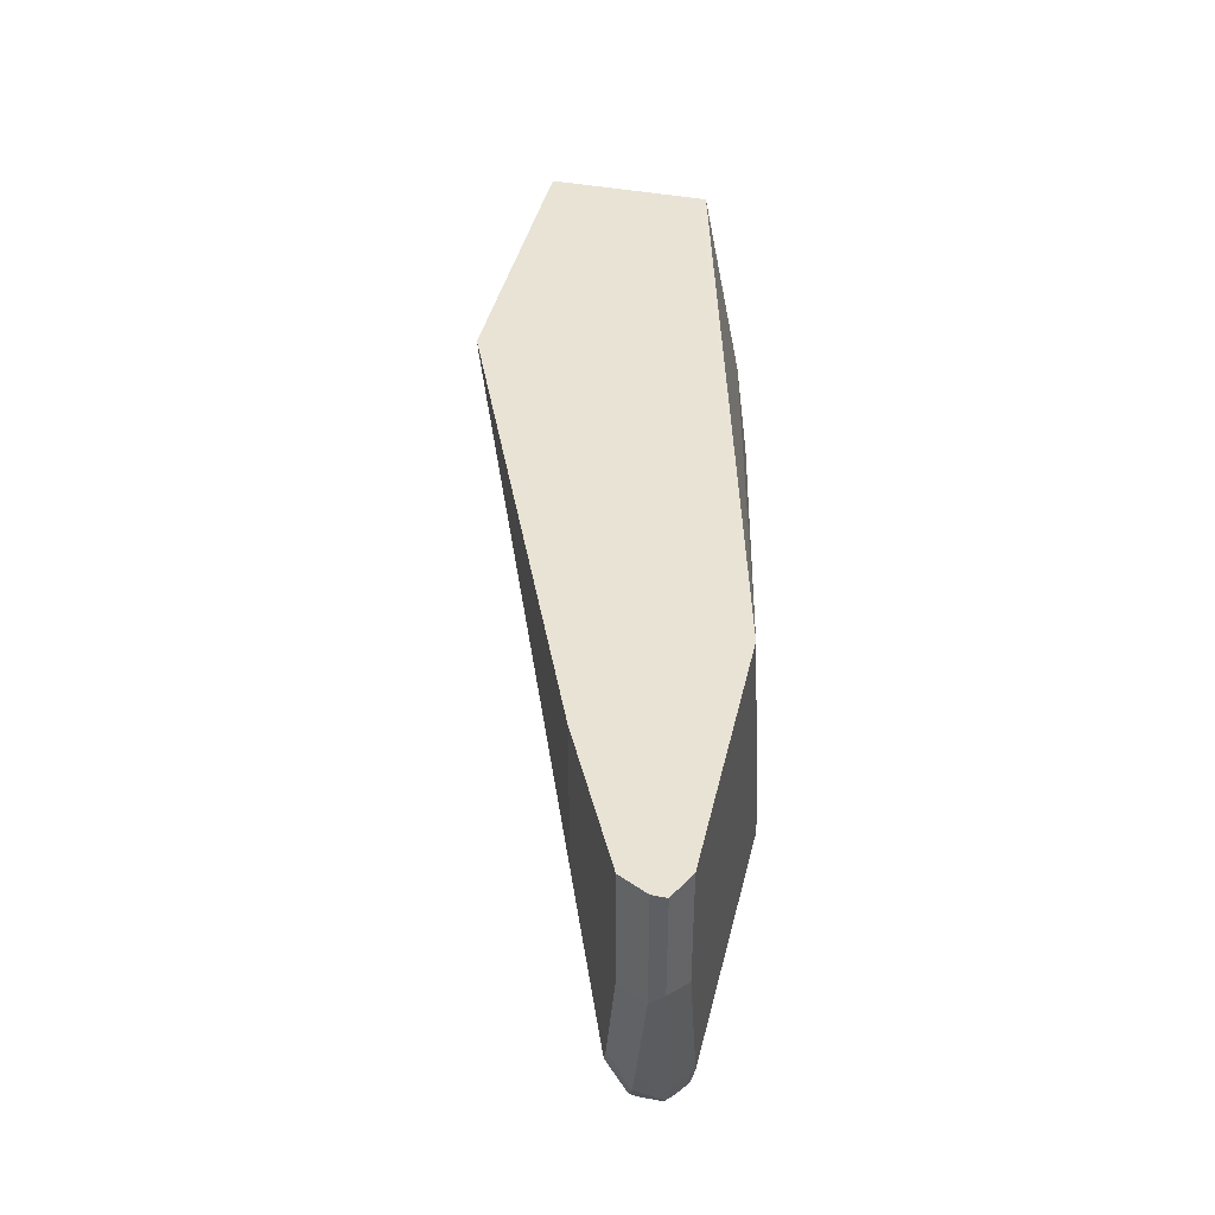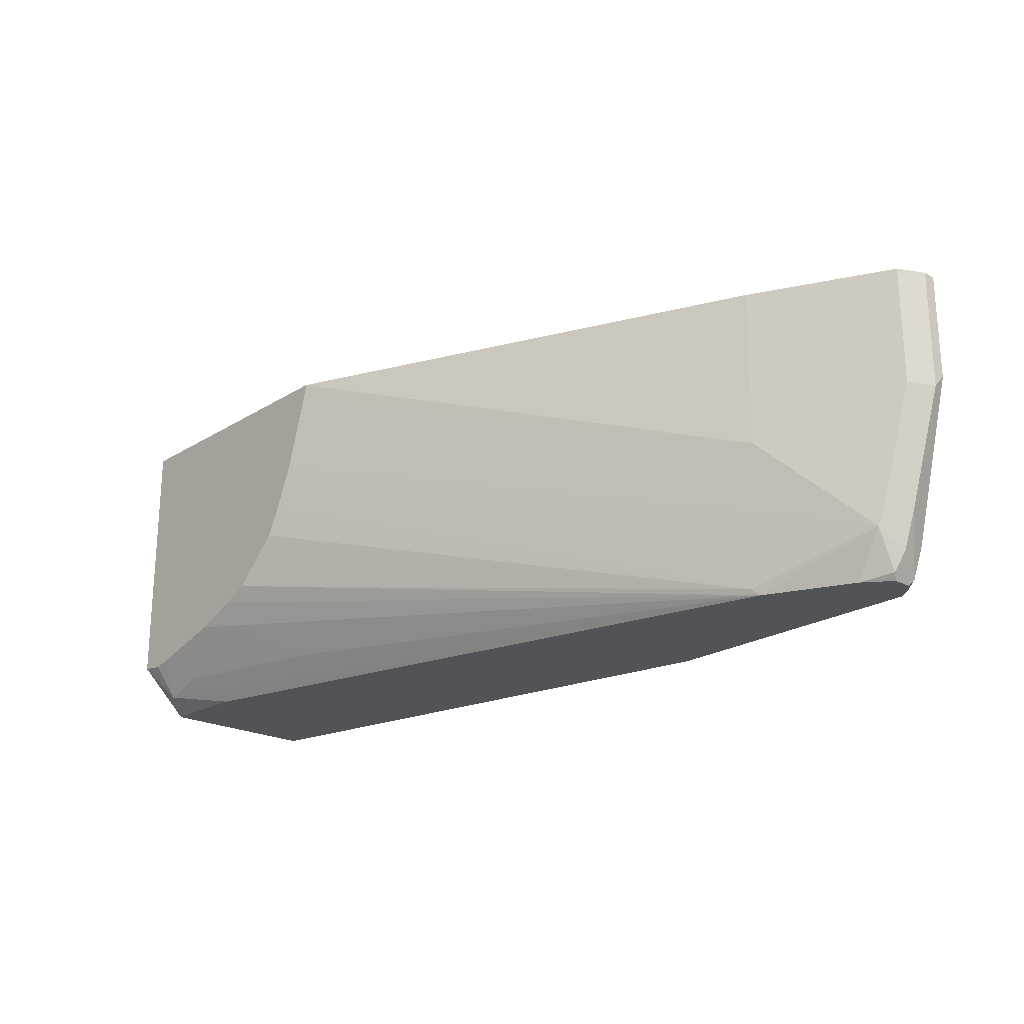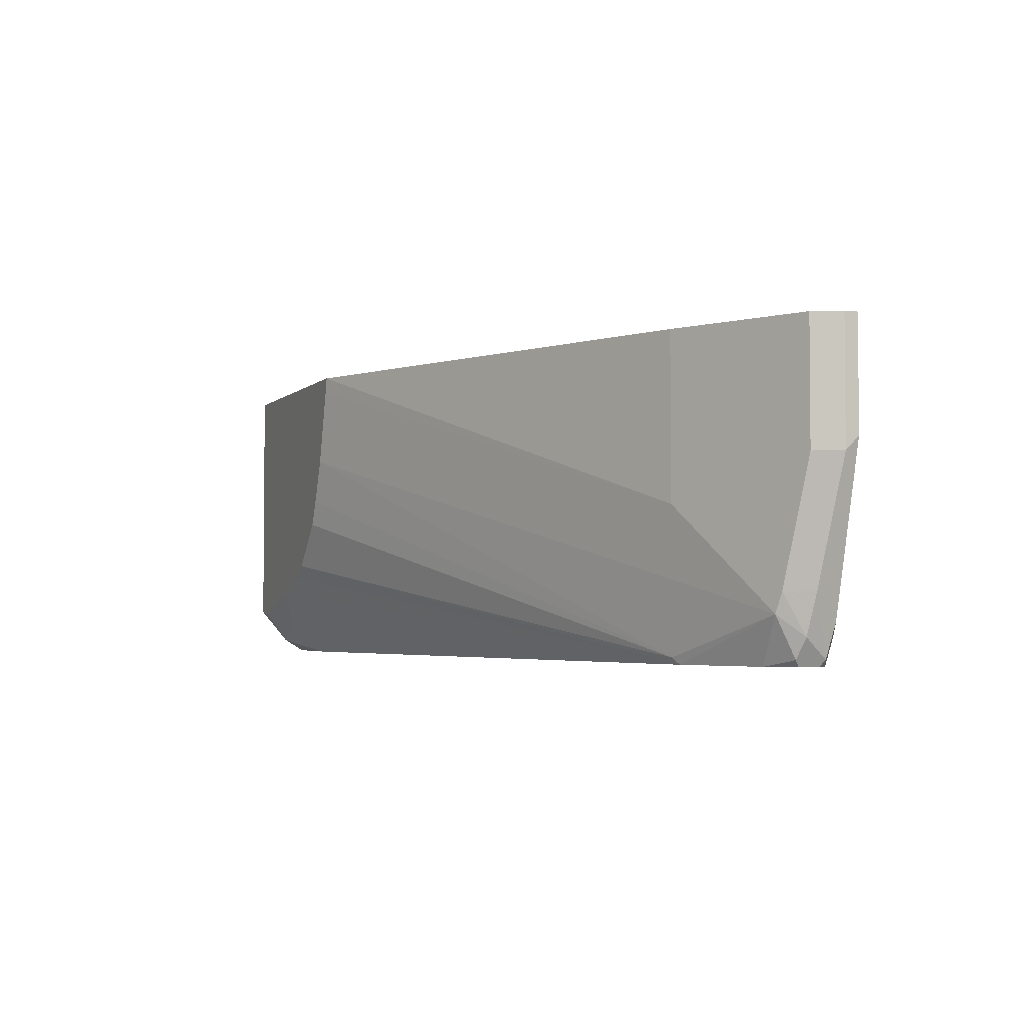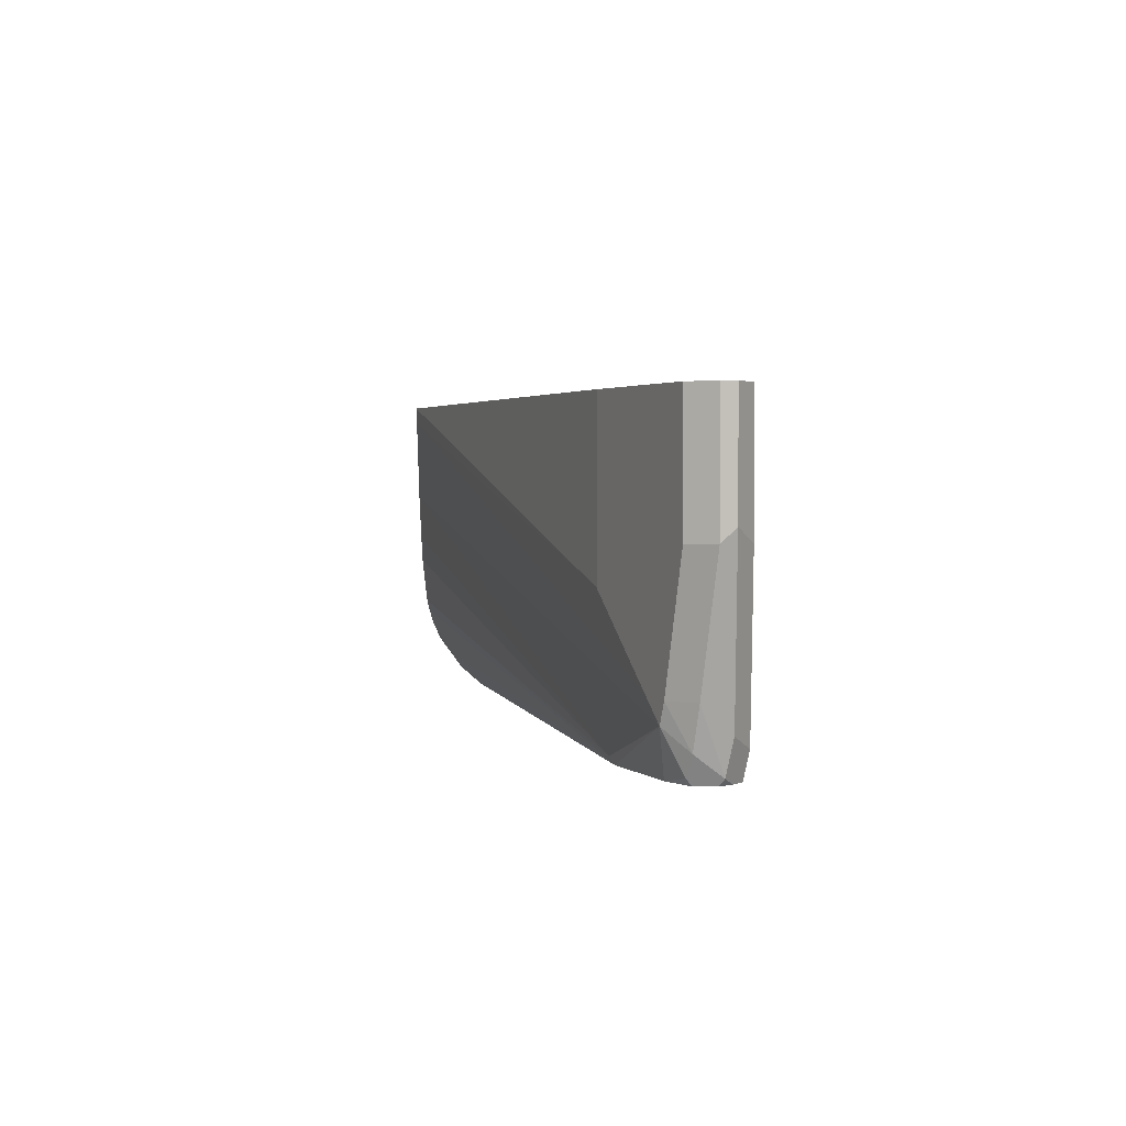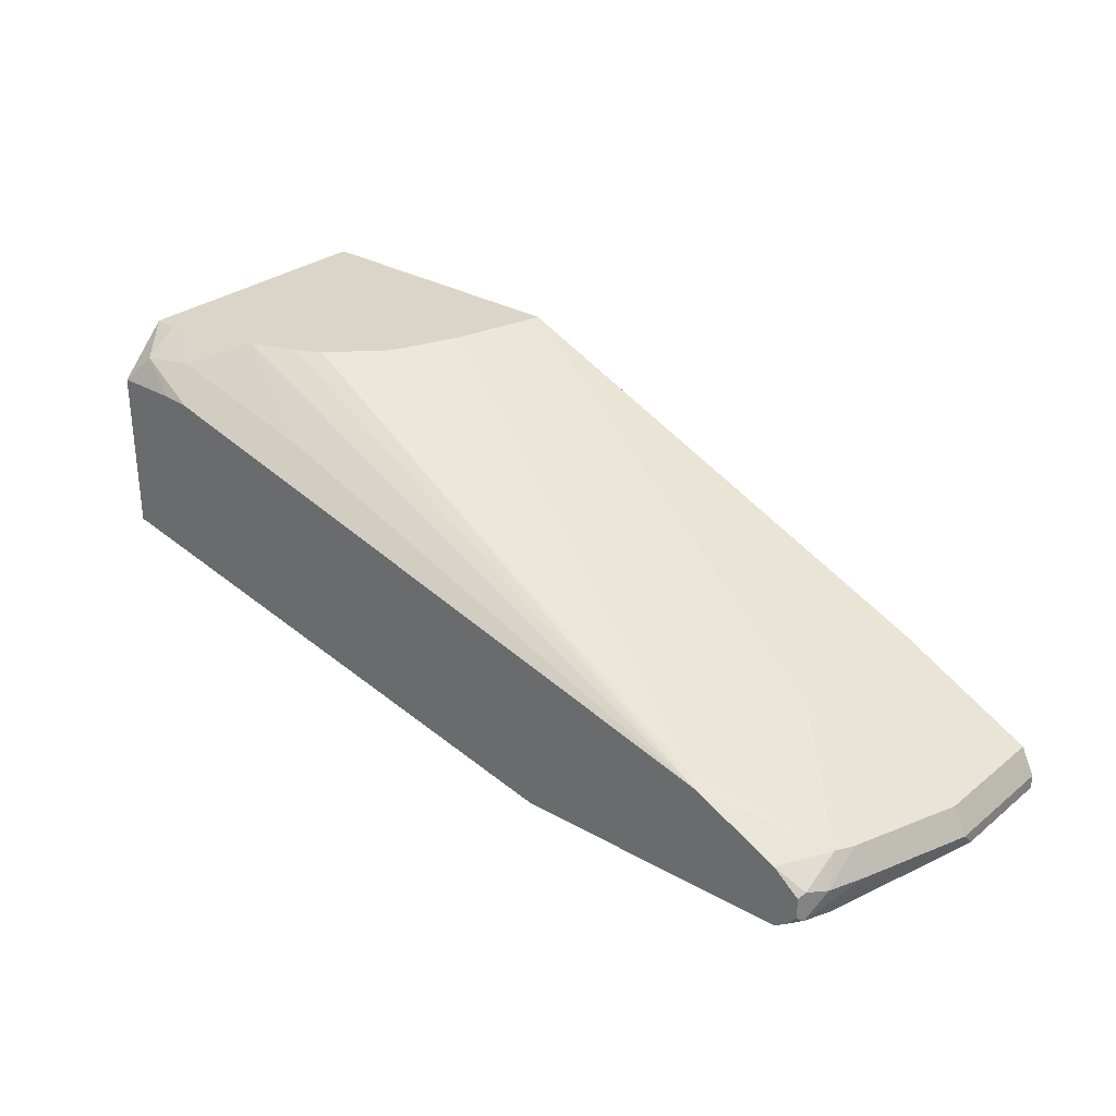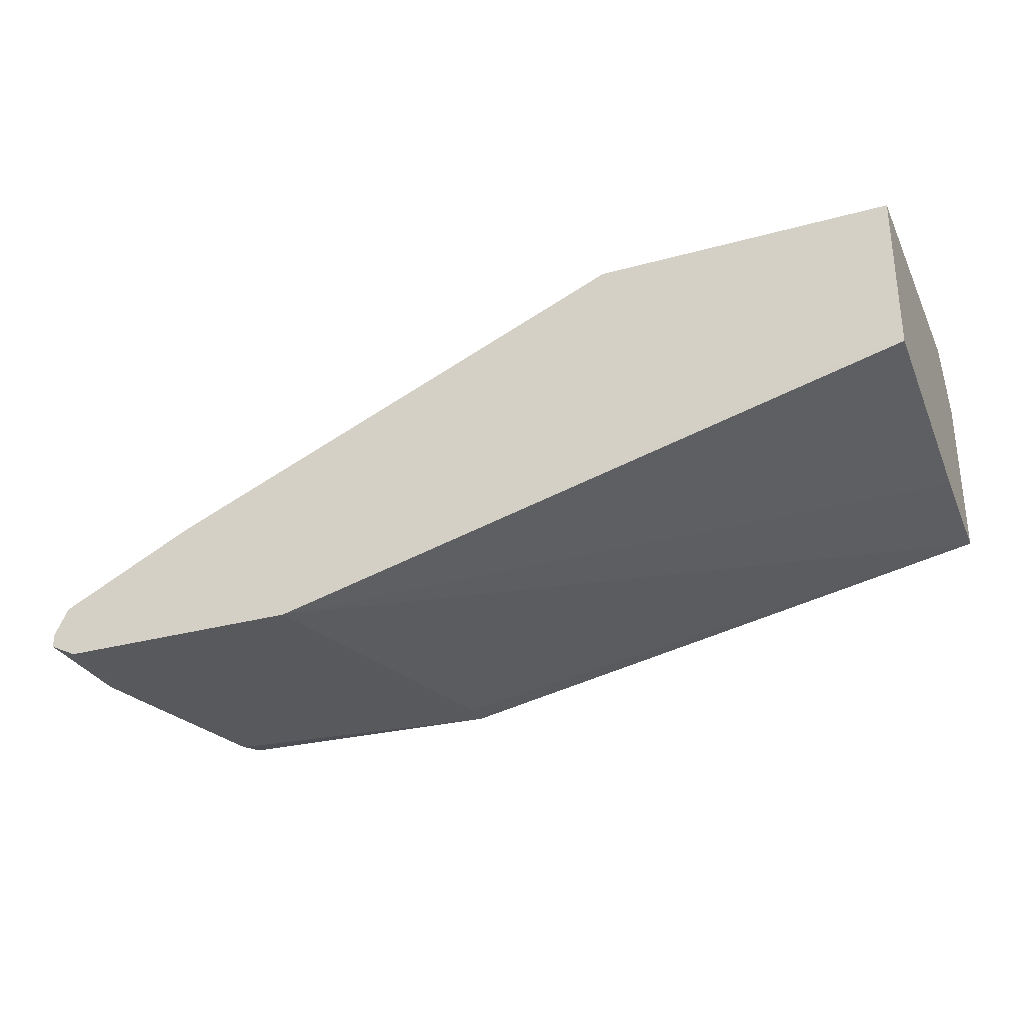
<metadata>
{"format":"obj","ext":"obj","renderer":"f3d","projection":"perspective","resolution":1024,"background":"white","views":[{"elev":42.0,"azim":-77.1,"up":"+Z"},{"elev":-21.8,"azim":-132.7,"up":"+Z"},{"elev":-3.1,"azim":-111.5,"up":"+Z"},{"elev":2.5,"azim":-87.9,"up":"+Z"},{"elev":29.6,"azim":-139.2,"up":"+Y"},{"elev":-29.8,"azim":22.0,"up":"+Y"}]}
</metadata>
<code>
v 0.01016 -0.6553 0.0001244
v 0.01016 -0.7013 0.0001244
v 0.01016 -0.6553 -0.1113
v -0.1126 -0.6553 0.0001244
v 0.00011 -0.7226 0.0001244
v 0.01016 -0.7226 7.272e-05
v 0.01016 -0.6766 -0.1318
v -2.5e-06 -0.6652 -0.1262
v -2.5e-06 -0.6553 -0.1126
v -0.1126 -0.6553 -4.78e-06
v -0.3097 -0.7398 0.0001244
v -0.2581 -0.7914 0.0001244
v 0.01016 -0.7398 -0.08602
v 0.01016 -0.7455 -0.1318
v -2.5e-06 -0.6766 -0.1318
v -0.01698 -0.6766 -0.1318
v -0.0286 -0.6774 -0.1318
v -0.1663 -0.7118 -0.1318
v -0.235 -0.729 -0.1318
v -0.2983 -0.7448 -0.1318
v -0.06883 -0.6824 -0.1262
v -0.01721 -0.6645 -0.1204
v -0.0063 -0.6553 -0.111
v -0.1111 -0.6553 -0.006269
v -0.3097 -0.7398 -0.06881
v -0.3556 -0.7627 0.0001244
v -0.3613 -0.7914 0.0001244
v -0.2236 -0.7914 -0.1204
v -0.2236 -0.7914 -0.1318
v -0.3039 -0.7462 -0.1318
v -0.08603 -0.6817 -0.1204
v -0.03914 -0.6553 -0.1017
v -0.1017 -0.6553 -0.03913
v -0.3527 -0.7613 -0.1118
v -0.3441 -0.757 -0.1032
v -0.3556 -0.7627 -0.1032
v -0.367 -0.7684 0.0001244
v -0.3728 -0.7857 0.0001244
v -0.3613 -0.7914 -0.05162
v -0.3441 -0.7914 -0.1204
v -0.3418 -0.7891 -0.1318
v -0.301 -0.7441 -0.129
v -0.06883 -0.6553 -0.08854
v -0.05792 -0.6553 -0.09383
v -0.3403 -0.763 -0.1318
v -0.09387 -0.6553 -0.05789
v -0.3527 -0.7699 -0.129
v -0.357 -0.772 -0.1204
v -0.3613 -0.7742 -0.1032
v -0.3728 -0.7799 -0.05162
v -0.367 -0.7684 -0.05162
v -0.3728 -0.7799 0.0001244
v -0.3728 -0.7857 -0.04589
v -0.3556 -0.7857 -0.1147
v -0.3527 -0.7828 -0.129
v -0.3471 -0.7856 -0.1318
v -0.08858 -0.6553 -0.06881
v -0.07138 -0.6553 -0.08602
v -0.3513 -0.772 -0.1318
v -0.3513 -0.7807 -0.1318
f 26 36 51
f 26 51 37
f 27 38 53
f 27 53 39
f 29 40 41
f 30 43 44
f 30 44 32
f 30 32 31
f 30 45 34
f 25 35 36
f 30 42 43
f 24 35 25
f 11 36 26
f 24 33 34
f 22 32 23
f 22 31 32
f 20 31 21
f 20 30 31
f 14 28 29
f 12 14 13
f 12 28 14
f 12 29 28
f 12 40 29
f 12 39 40
f 12 27 39
f 24 34 35
f 30 34 42
f 49 55 54
f 33 42 34
f 11 25 36
f 49 53 50
f 48 55 49
f 48 60 55
f 48 59 60
f 47 59 48
f 45 59 47
f 42 58 43
f 42 57 58
f 42 46 57
f 41 55 56
f 40 55 41
f 33 46 42
f 40 54 55
f 39 53 54
f 38 50 53
f 38 52 50
f 37 50 52
f 37 51 50
f 36 50 51
f 36 49 50
f 36 48 49
f 34 36 35
f 34 48 36
f 34 47 48
f 34 45 47
f 39 54 40
f 10 25 11
f 3 8 9
f 8 23 9
f 1 27 12
f 1 38 27
f 1 52 38
f 1 37 52
f 1 26 37
f 1 11 26
f 1 4 11
f 1 10 4
f 1 24 10
f 1 33 24
f 1 46 33
f 1 57 46
f 1 58 57
f 1 43 58
f 1 44 43
f 1 32 44
f 1 23 32
f 1 9 23
f 1 3 9
f 1 7 3
f 1 14 7
f 1 13 14
f 1 6 13
f 1 2 6
f 49 54 53
f 1 12 5
f 1 5 2
f 2 5 6
f 3 7 8
f 8 22 23
f 8 31 22
f 8 21 31
f 8 20 21
f 8 19 20
f 8 18 19
f 8 17 18
f 8 16 17
f 8 15 16
f 7 15 8
f 7 16 15
f 7 17 16
f 10 24 25
f 7 18 17
f 7 20 19
f 7 30 20
f 7 45 30
f 7 59 45
f 7 60 59
f 7 56 60
f 7 41 56
f 7 29 41
f 7 14 29
f 6 12 13
f 5 12 6
f 4 10 11
f 7 19 18
f 55 60 56

</code>
